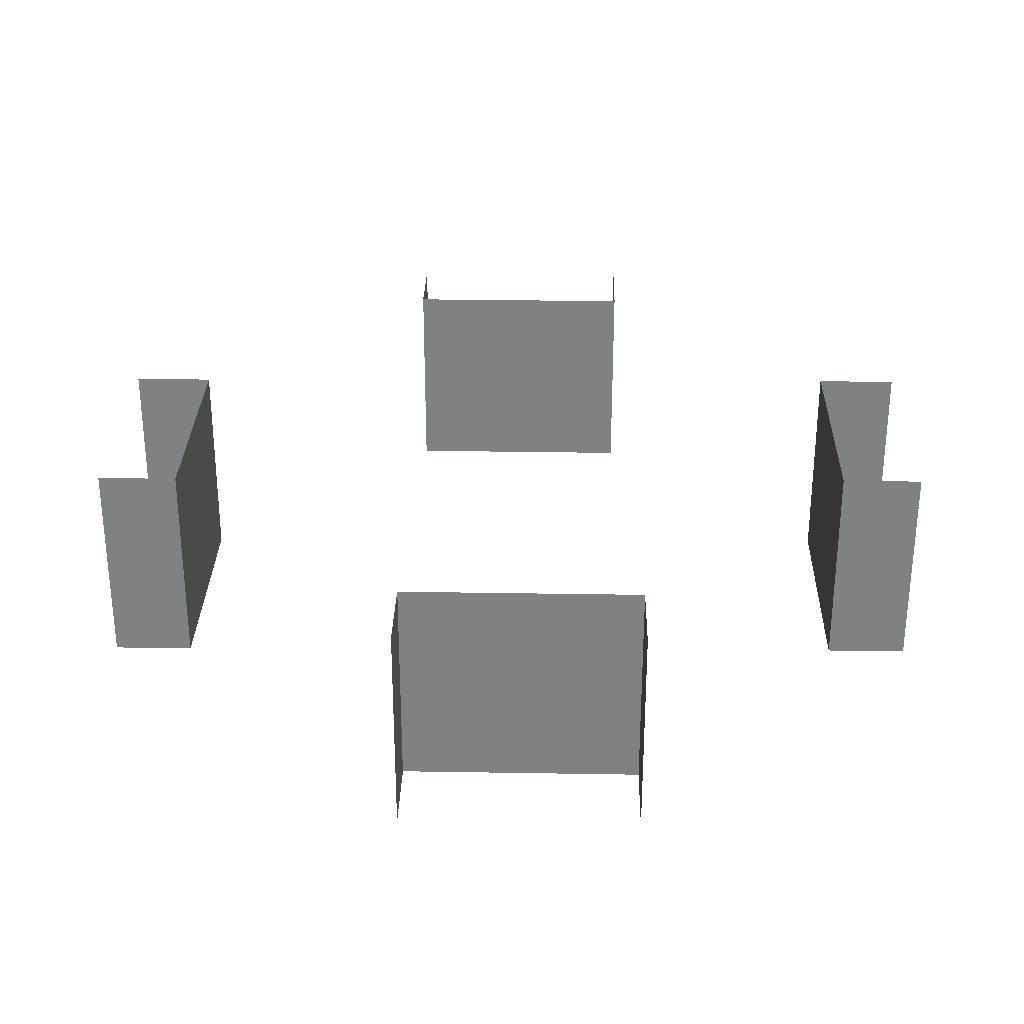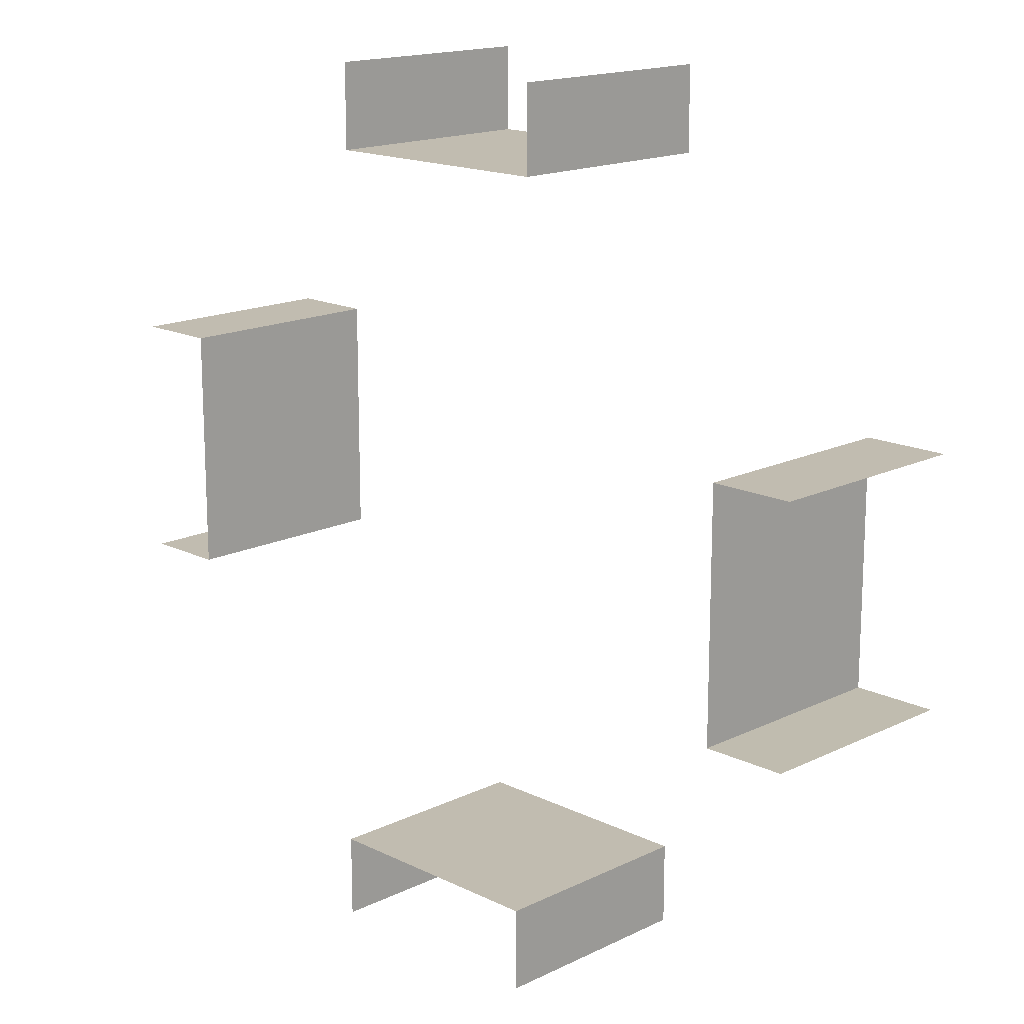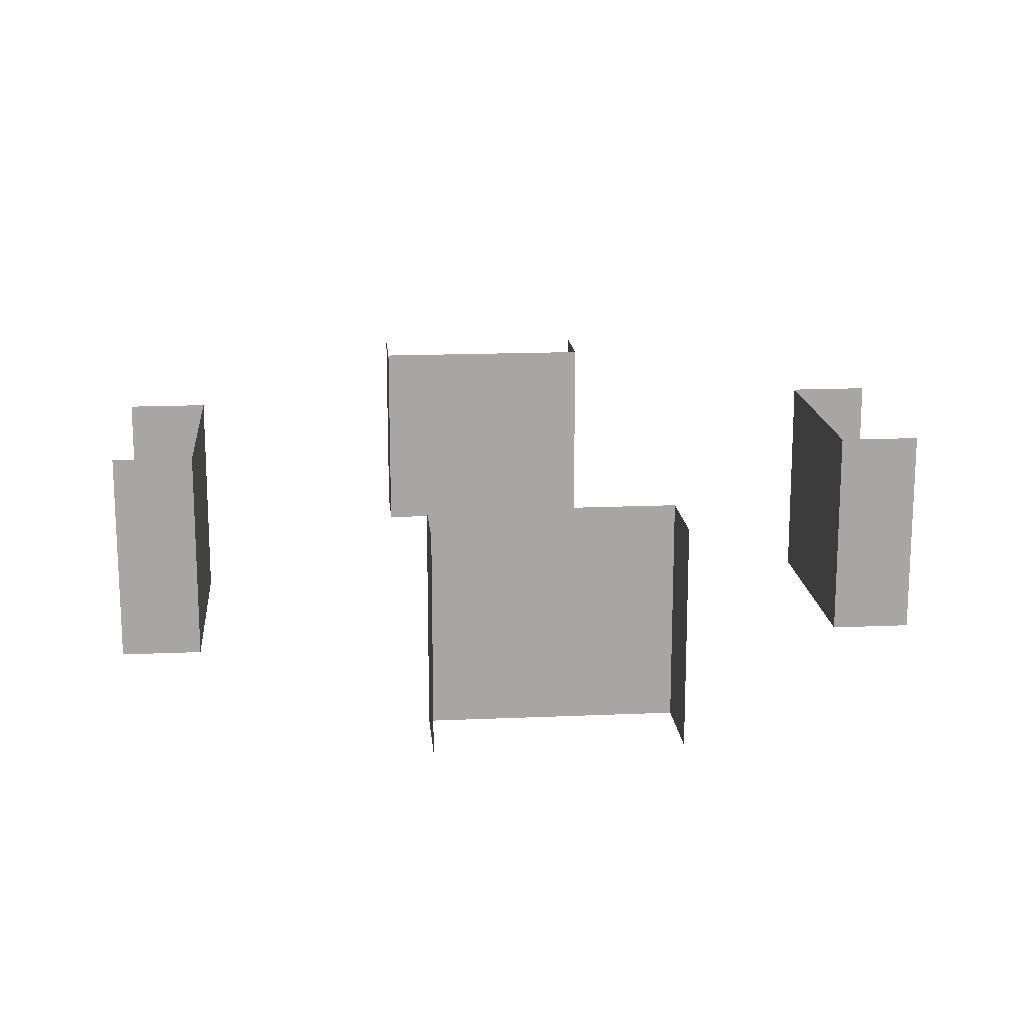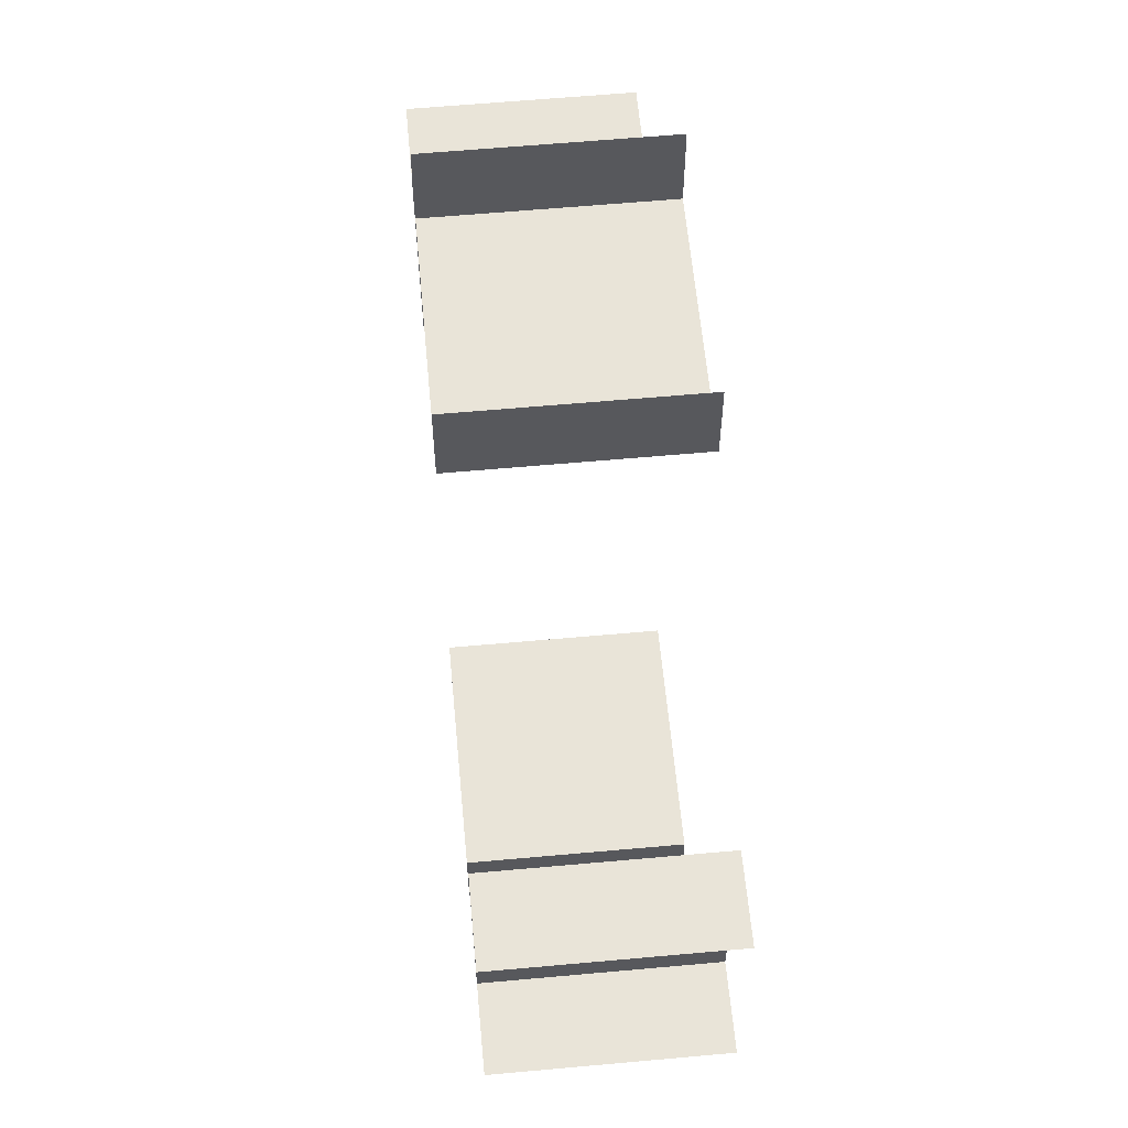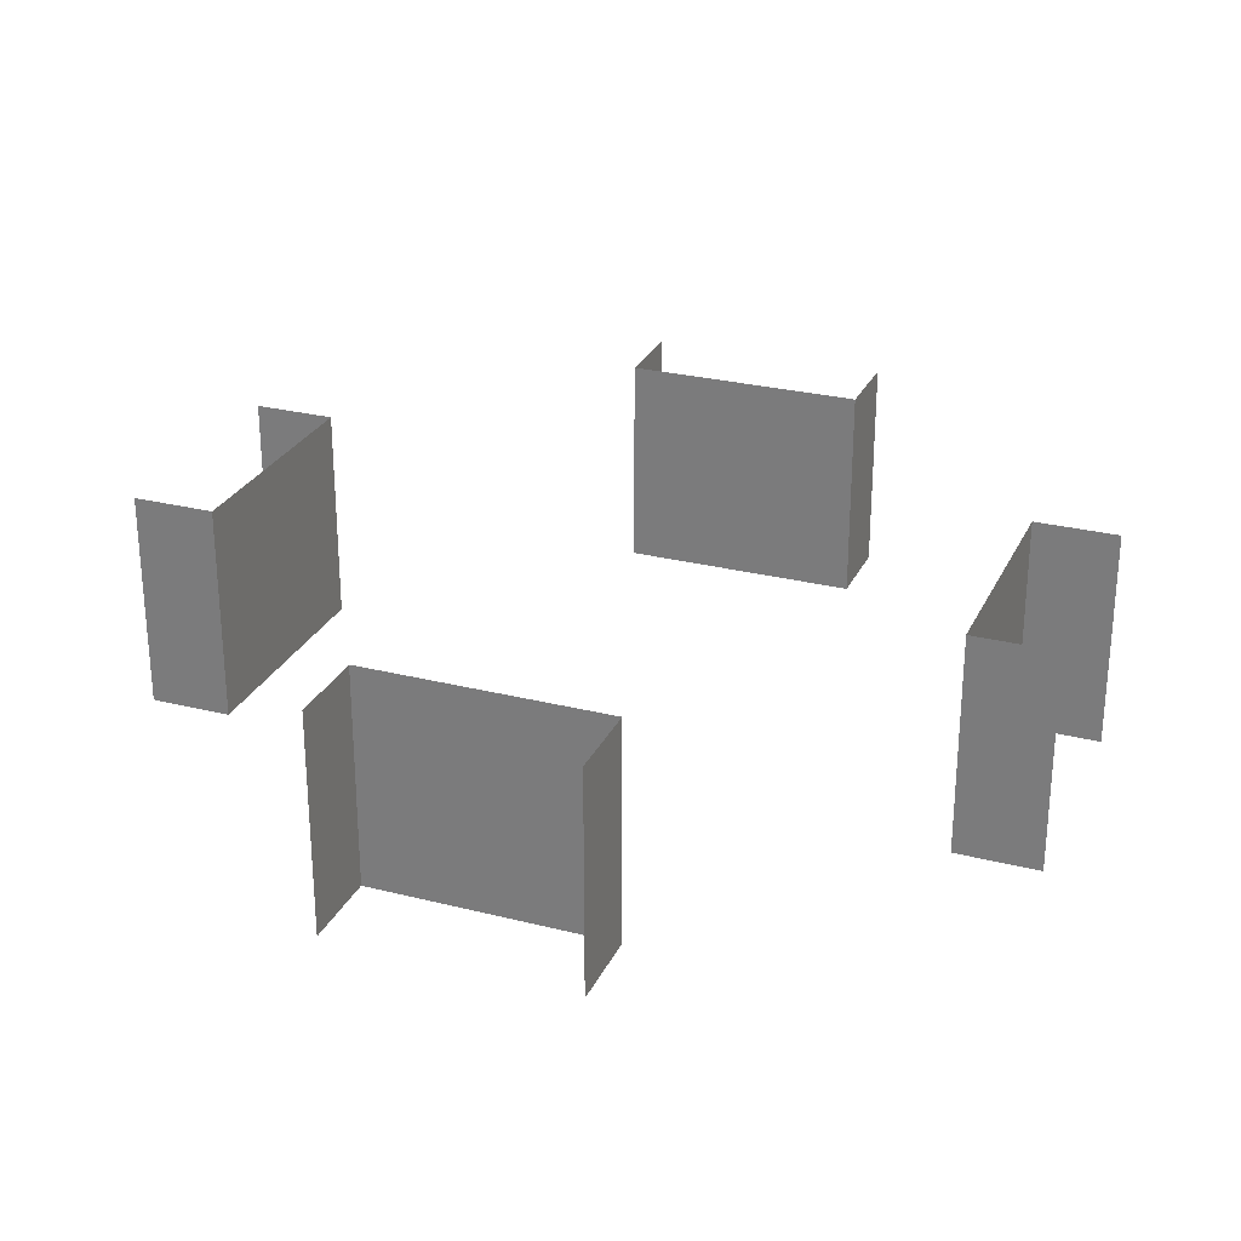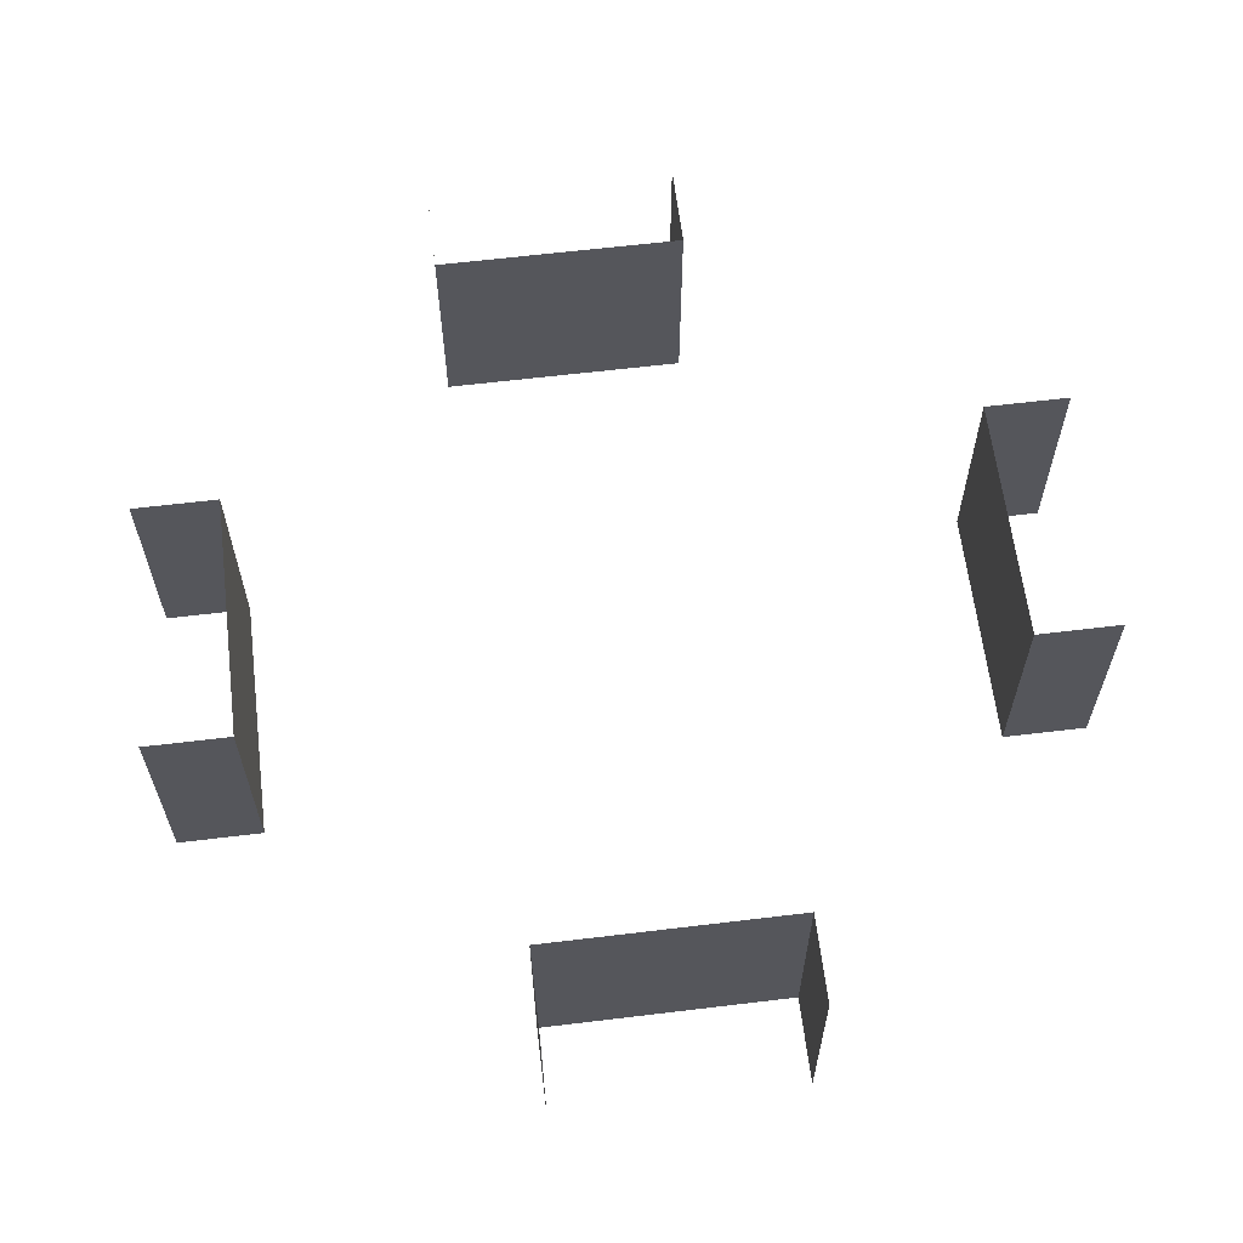
<metadata>
{"format":"obj","ext":"obj","renderer":"f3d","projection":"perspective","resolution":1024,"background":"white","views":[{"elev":29.6,"azim":91.4,"up":"+Z"},{"elev":16.3,"azim":-134.9,"up":"+Y"},{"elev":16.4,"azim":174.9,"up":"+Z"},{"elev":60.4,"azim":84.7,"up":"+Y"},{"elev":27.3,"azim":111.3,"up":"+Z"},{"elev":62.5,"azim":-97.0,"up":"+Z"}]}
</metadata>
<code>
g Collider
v -6.226 20.7 -0.4072
v -6.226 16.78 9.833
v -6.226 16.78 -0.4072
v -6.226 20.7 9.833
v -6.226 16.78 -0.4072
v 5.2 16.78 9.833
v 5.2 16.78 -0.4072
v -6.226 16.78 9.833
v 5.2 16.78 -0.4072
v 5.2 20.7 9.833
v 5.2 20.7 -0.4072
v 5.2 16.78 9.833
v 20.29 6.426 -0.4072
v 16.38 6.426 9.833
v 16.38 6.426 -0.4072
v 20.29 6.426 9.833
v 16.38 6.426 -0.4072
v 16.38 -5 9.833
v 16.38 -5 -0.4072
v 16.38 6.426 9.833
v 16.38 -5 -0.4072
v 20.29 -5 9.833
v 20.29 -5 -0.4072
v 16.38 -5 9.833
v 5.826 -20.91 -0.4072
v 5.826 -17 9.833
v 5.826 -17 -0.4072
v 5.826 -20.91 9.833
v 5.826 -17 -0.4072
v -5.6 -17 9.833
v -5.6 -17 -0.4072
v 5.826 -17 9.833
v -5.6 -17 -0.4072
v -5.6 -20.91 9.833
v -5.6 -20.91 -0.4072
v -5.6 -17 9.833
v -20.7 -5.821 -0.4072
v -16.79 -5.821 9.833
v -16.79 -5.821 -0.4072
v -20.7 -5.821 9.833
v -16.79 -5.821 -0.4072
v -16.79 5.605 9.833
v -16.79 5.605 -0.4072
v -16.79 -5.821 9.833
v -16.79 5.605 -0.4072
v -20.7 5.605 9.833
v -20.7 5.605 -0.4072
v -16.79 5.605 9.833
g Collider_0
f 3 2 1
f 4 1 2
f 7 6 5
f 8 5 6
f 11 10 9
f 12 9 10
f 15 14 13
f 16 13 14
f 19 18 17
f 20 17 18
f 23 22 21
f 24 21 22
f 27 26 25
f 28 25 26
f 31 30 29
f 32 29 30
f 35 34 33
f 36 33 34
f 39 38 37
f 40 37 38
f 43 42 41
f 44 41 42
f 47 46 45
f 48 45 46

</code>
